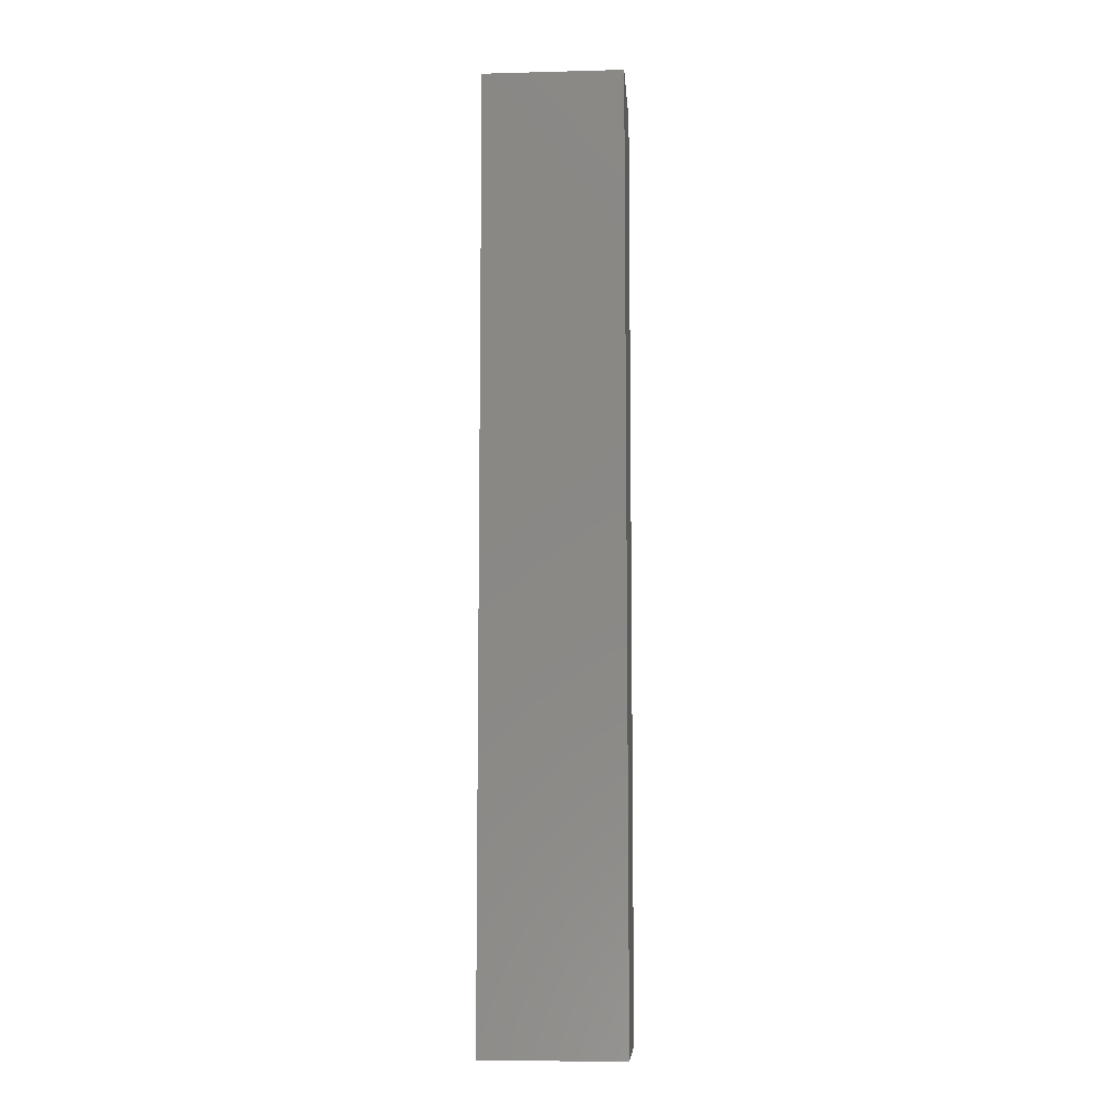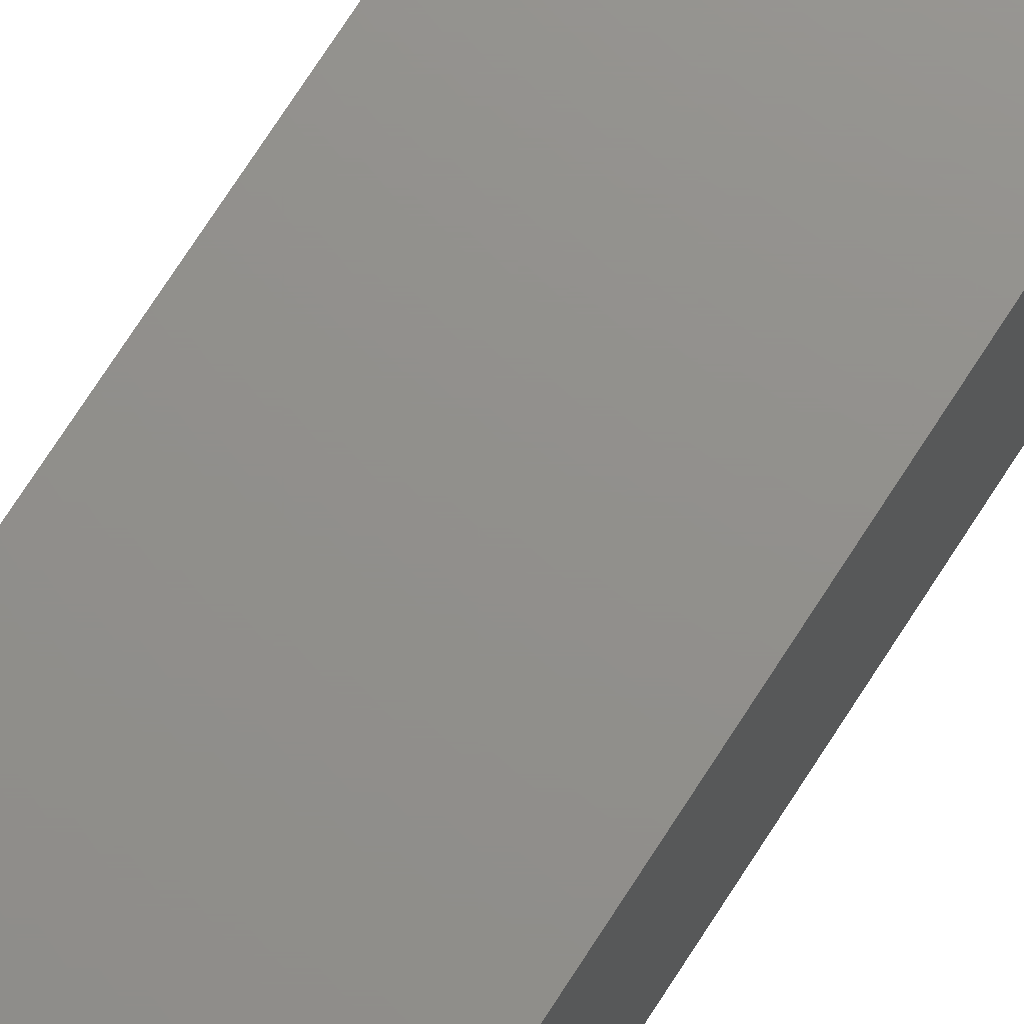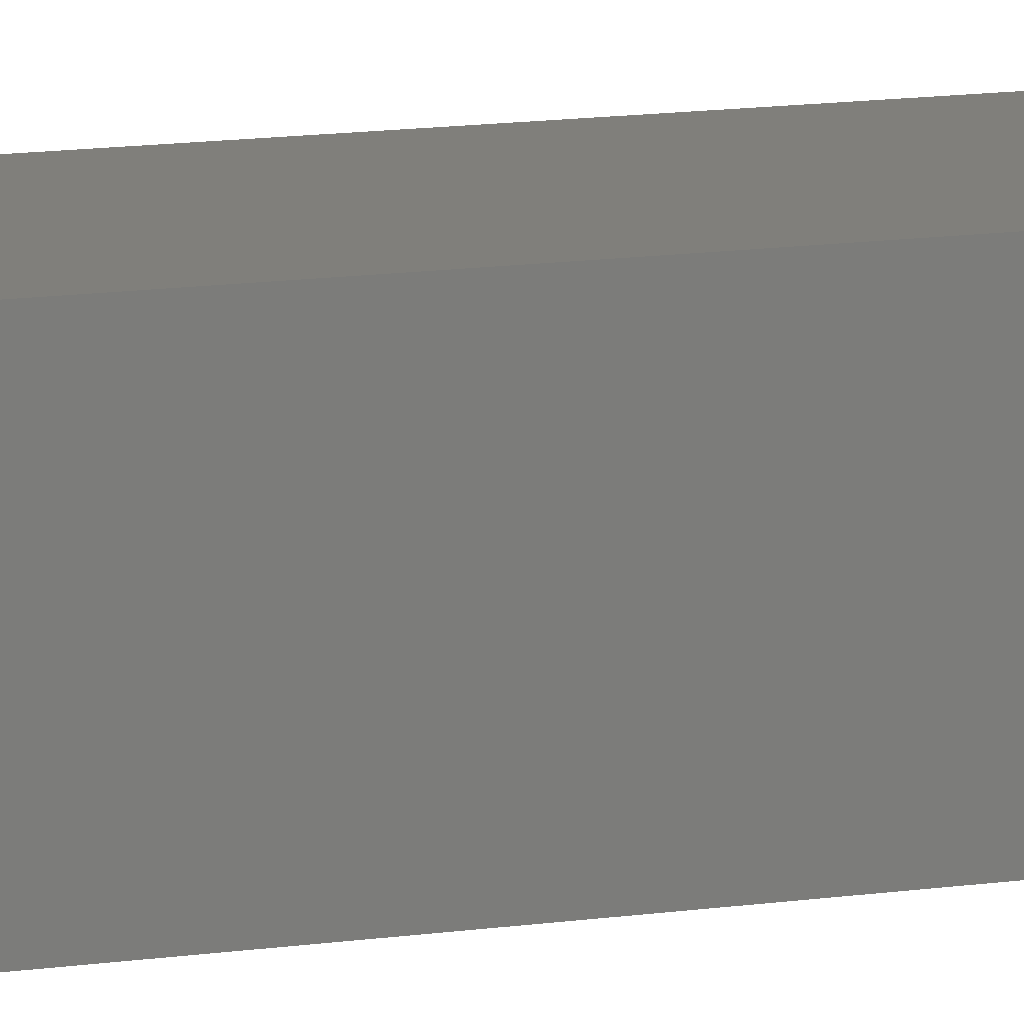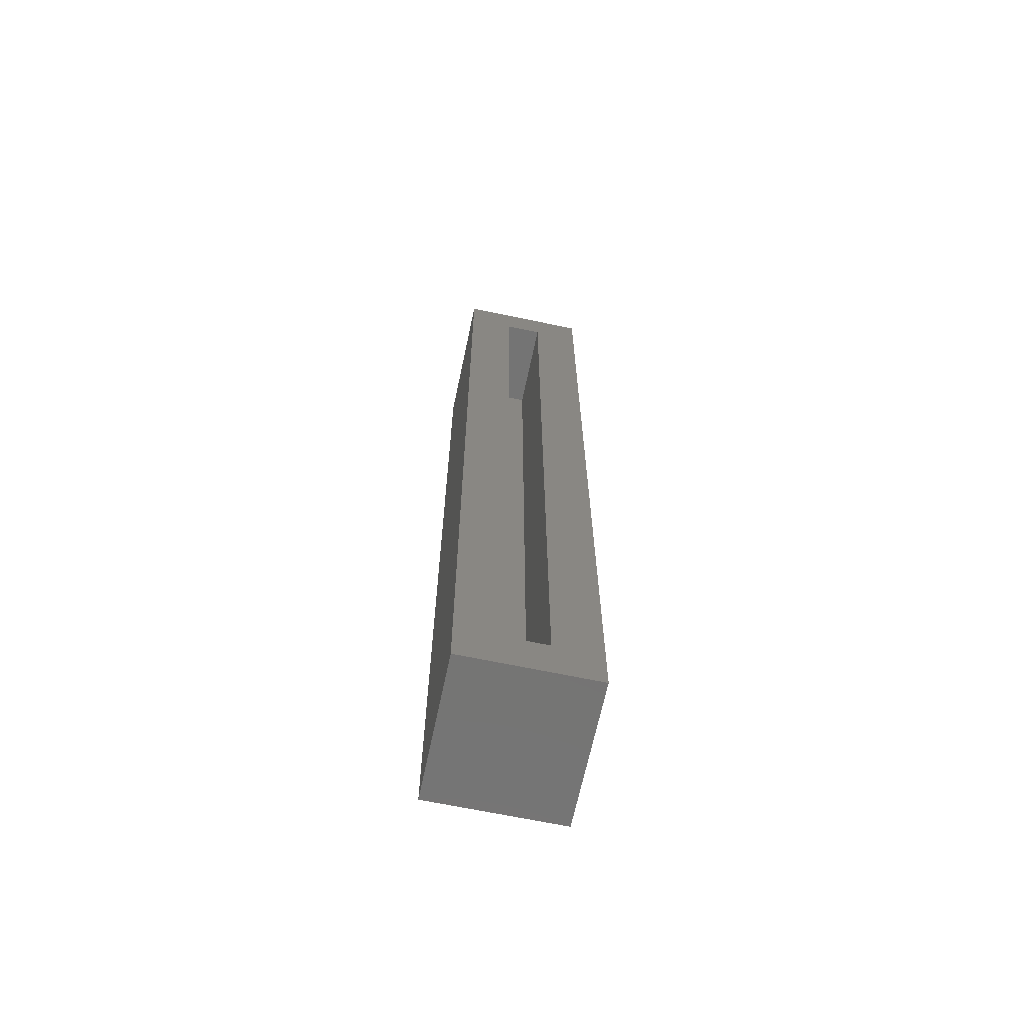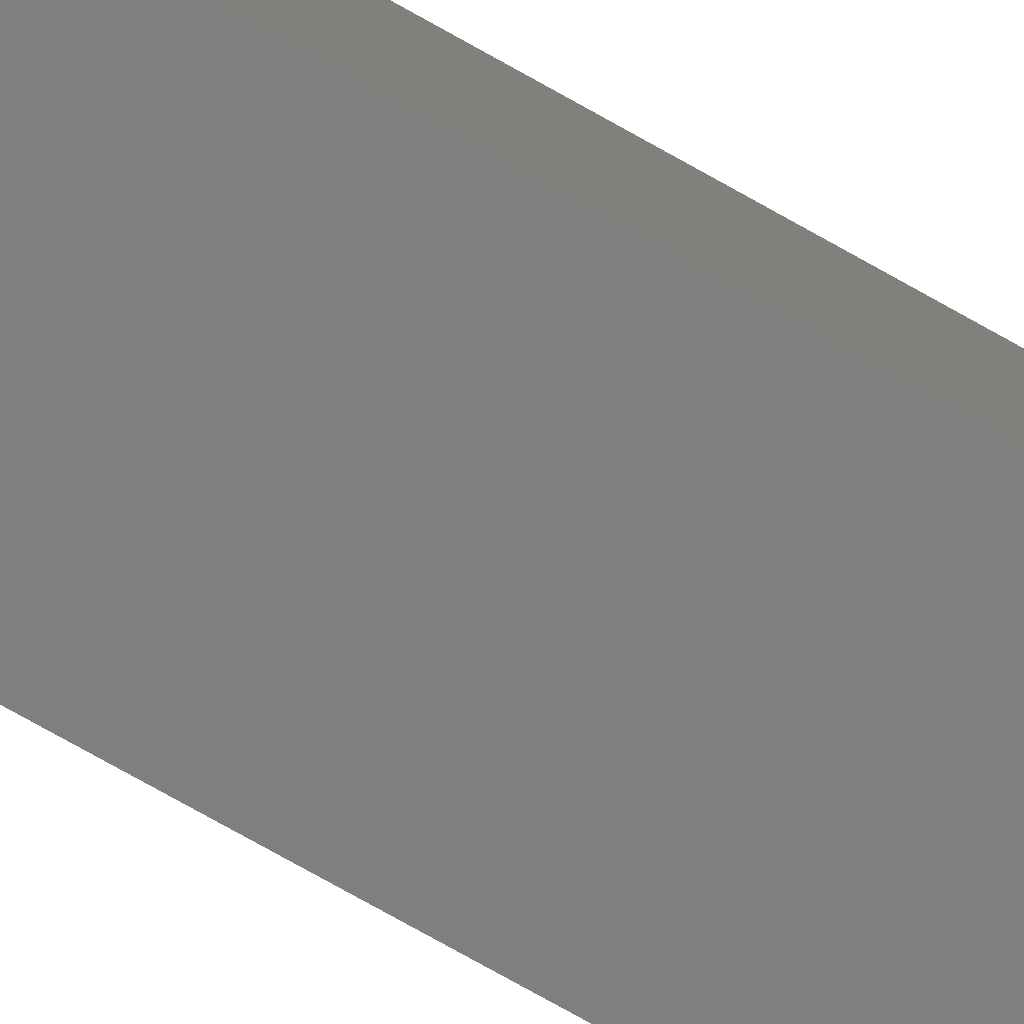
<metadata>
{"format":"stl","ext":"stl","renderer":"f3d","projection":"perspective","resolution":1024,"background":"white","views":[{"elev":-8.3,"azim":-175.9,"up":"+Y"},{"elev":72.4,"azim":-147.4,"up":"+Z"},{"elev":12.9,"azim":-108.7,"up":"+Z"},{"elev":-66.5,"azim":78.1,"up":"+Y"},{"elev":-79.4,"azim":-119.0,"up":"+Z"}]}
</metadata>
<code>
# stl→obj: 16 verts, 28 faces
v -0.006826 -0.02344 0.08594
v -0.006826 -0.02344 -0.02344
v -0.006826 0.01562 0.01562
v -0.006826 0.01562 0.04688
v -0.006826 0.7344 0.04688
v -0.006826 0.7734 0.08594
v -0.006826 0.7734 -0.02344
v -0.006826 0.7344 0.01562
v -0.08594 0.01562 0.04688
v -0.08594 0.01562 0.01562
v -0.08594 0.7344 0.04688
v -0.08594 0.7344 0.01562
v -0.125 -0.02344 0.08594
v -0.125 -0.02344 -0.02344
v -0.125 0.7734 0.08594
v -0.125 0.7734 -0.02344
f 1 2 3
f 1 3 4
f 1 4 5
f 1 5 6
f 6 5 7
f 7 5 8
f 7 8 2
f 2 8 3
f 9 4 10
f 10 4 3
f 5 11 8
f 8 11 12
f 10 3 12
f 12 3 8
f 9 11 4
f 4 11 5
f 13 14 1
f 1 14 2
f 6 7 15
f 15 7 16
f 15 16 13
f 13 16 14
f 14 16 2
f 2 16 7
f 13 1 15
f 15 1 6
f 11 9 12
f 12 9 10

</code>
